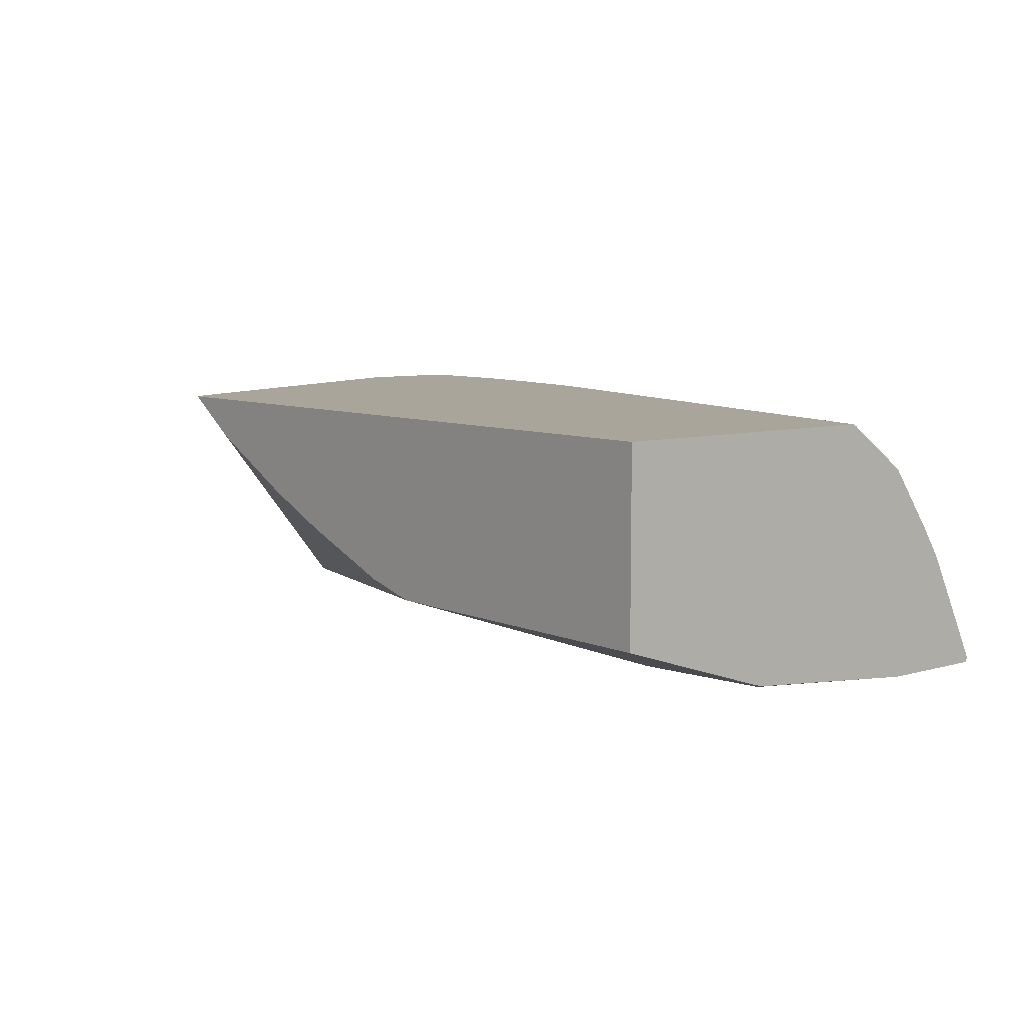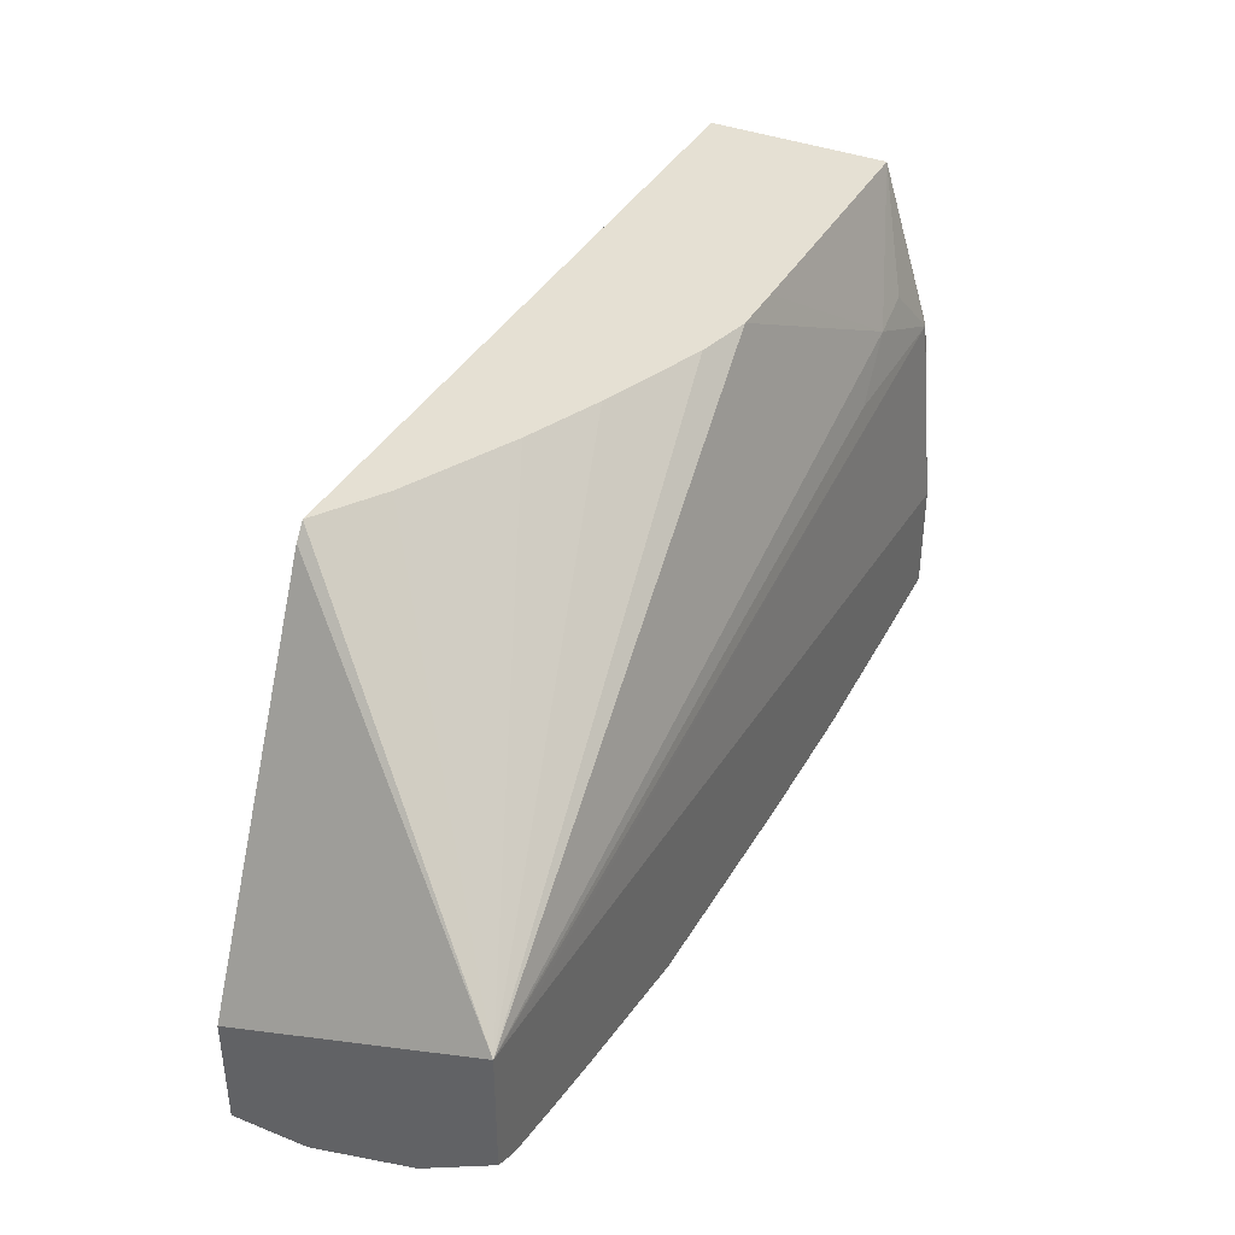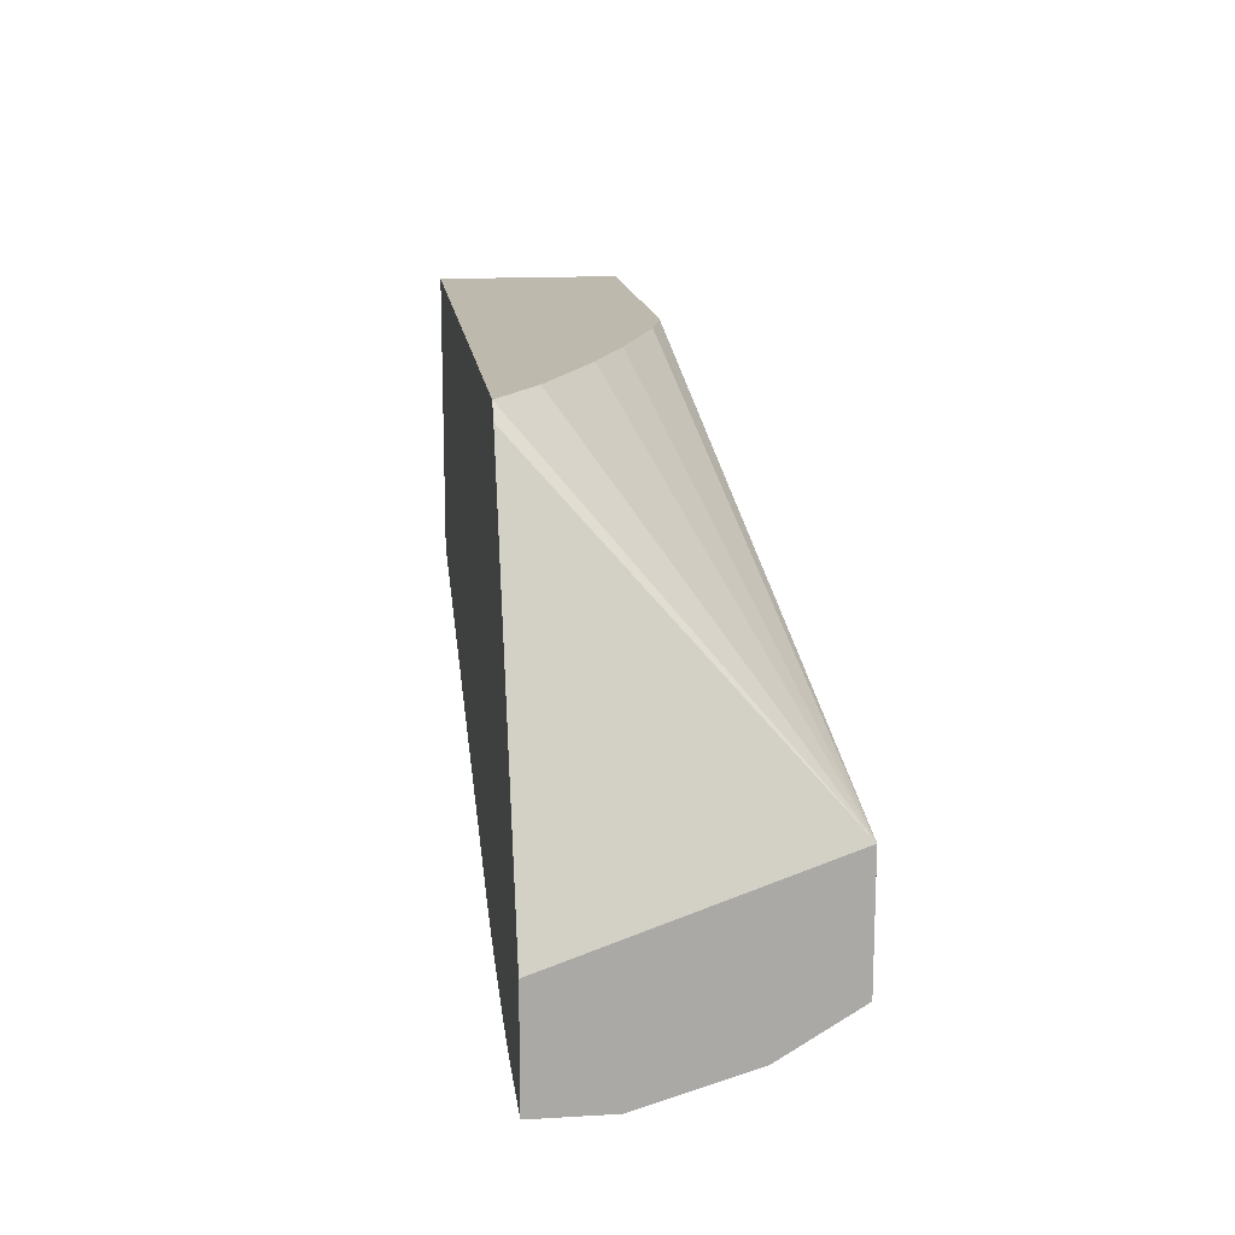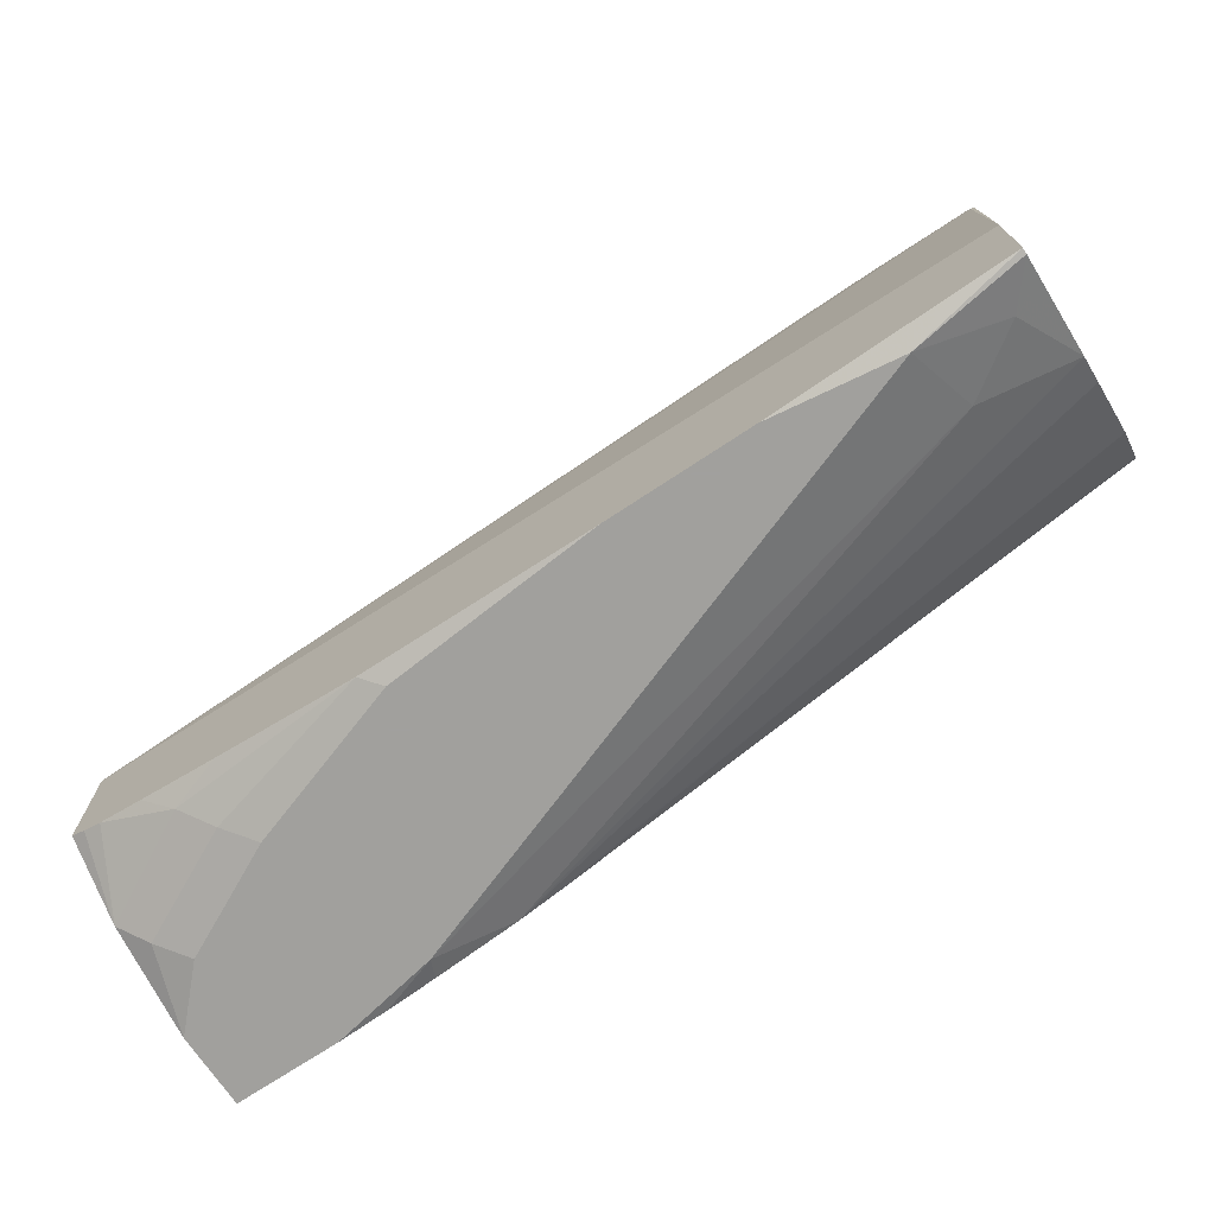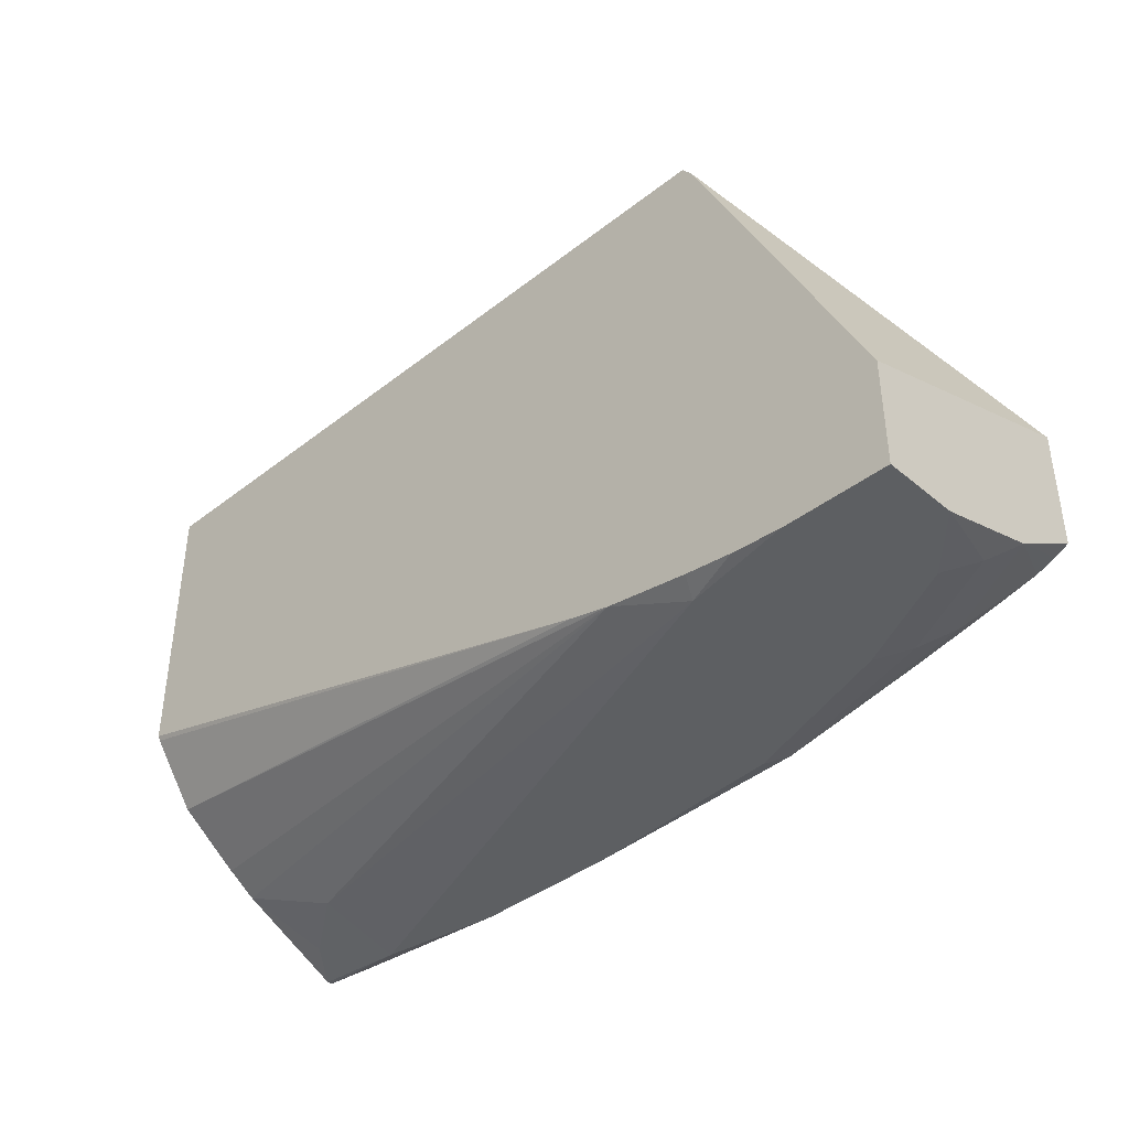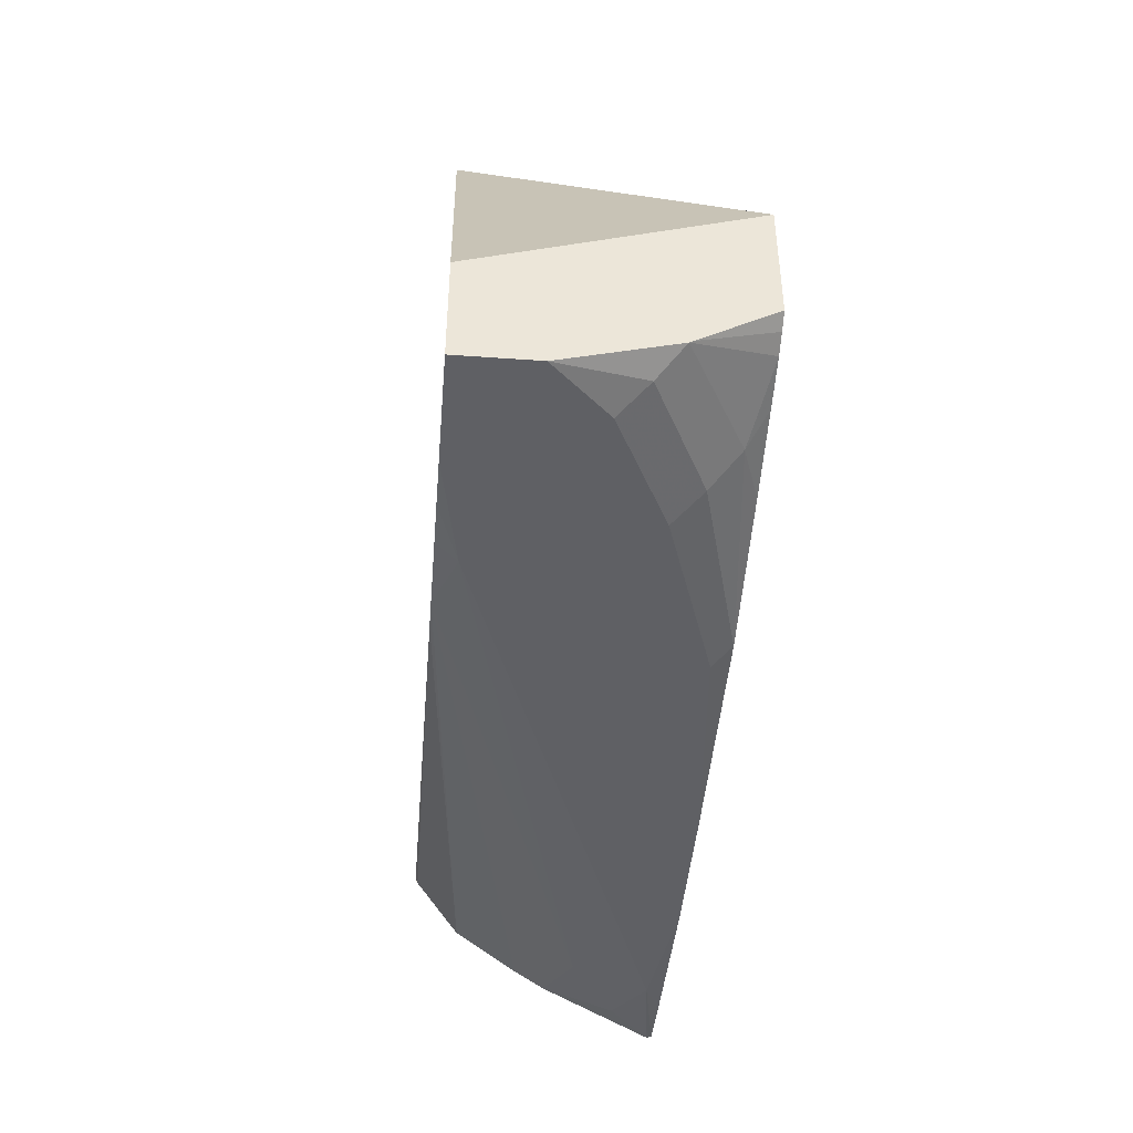
<metadata>
{"format":"obj","ext":"obj","renderer":"f3d","projection":"perspective","resolution":1024,"background":"white","views":[{"elev":7.5,"azim":-129.2,"up":"+Z"},{"elev":38.2,"azim":116.5,"up":"+Y"},{"elev":15.1,"azim":82.9,"up":"+Y"},{"elev":-71.7,"azim":-146.4,"up":"+Y"},{"elev":-39.7,"azim":44.0,"up":"+Y"},{"elev":-44.4,"azim":85.2,"up":"+Y"}]}
</metadata>
<code>
v 0.04042 -0.4244 -0.7679
v 0.03369 -0.4109 -0.741
v 0.01013 -0.4143 -0.7578
v -0.00131 -0.4182 -0.7724
v -0.00131 -0.418 -0.7746
v 0.02252 -0.4199 -0.7746
v 0.08748 -0.4244 -0.7746
v 0.2627 -0.4244 -0.6871
v -0.00131 -0.398 -0.732
v 0.2349 -0.4155 -0.6795
v -0.00131 -0.377 -0.7746
v 0.1415 -0.4244 -0.7746
v 0.3031 -0.4244 -0.6795
v 0.2844 -0.4229 -0.6795
v 0.2665 -0.4206 -0.6795
v -0.00131 -0.3907 -0.7208
v 0.2319 -0.4148 -0.6795
v -0.00131 -0.3739 -0.6972
v -0.00131 -0.3043 -0.7676
v 2.42e-06 -0.3032 -0.7679
v 0.33 -0.3512 -0.7746
v 0.2289 -0.4211 -0.7746
v 0.2223 -0.4244 -0.7679
v 0.3425 -0.4244 -0.6795
v 0.2198 -0.4118 -0.6795
v -0.00131 -0.3503 -0.6804
v -0.00131 -0.3005 -0.7666
v -0.00131 -0.242 -0.7477
v 0.01771 -0.2829 -0.7629
v 0.03706 -0.2863 -0.7646
v 0.06065 -0.3032 -0.7679
v 0.3425 -0.3504 -0.7746
v 0.2833 -0.4109 -0.7746
v 0.3031 -0.4118 -0.7679
v 0.293 -0.4193 -0.7578
v 0.2829 -0.4244 -0.7477
v 0.3425 -0.4244 -0.7073
v 0.3425 -0.3838 -0.6795
v -0.00131 -0.3486 -0.6795
v -0.00131 -0.242 -0.6795
v 0.1011 -0.242 -0.7477
v 0.1212 -0.242 -0.7476
v 0.1818 -0.242 -0.7274
v 0.2101 -0.242 -0.7153
v 0.2505 -0.242 -0.6951
v 0.2738 -0.242 -0.6795
v 0.2779 -0.2476 -0.6795
v 0.3425 -0.3955 -0.7746
v 0.142 -0.242 -0.7424
v 0.313 -0.4047 -0.7746
v 0.33 -0.4009 -0.7746
v 0.3425 -0.4126 -0.7467
v 0.3334 -0.4193 -0.7376
v 0.3233 -0.4244 -0.7275
v 0.3425 -0.4117 -0.7481
v 0.3369 -0.3983 -0.7746
f 28 46 45
f 23 35 36
f 24 37 52
f 24 52 55
f 24 55 48
f 24 32 38
f 25 39 26
f 28 30 29
f 22 35 23
f 28 40 46
f 24 48 32
f 22 34 35
f 20 27 28
f 20 32 21
f 20 31 32
f 20 30 31
f 20 29 30
f 20 28 29
f 19 27 20
f 18 25 26
f 17 25 18
f 12 22 23
f 28 45 44
f 11 20 21
f 22 33 34
f 28 44 43
f 34 51 52
f 28 49 42
f 11 19 20
f 52 56 55
f 51 56 52
f 48 55 56
f 37 53 52
f 37 54 53
f 35 54 36
f 35 53 54
f 35 52 53
f 34 52 35
f 34 50 51
f 28 43 49
f 33 50 34
f 32 42 49
f 32 47 38
f 32 46 47
f 32 45 46
f 32 44 45
f 32 43 44
f 30 32 31
f 30 42 32
f 30 41 42
f 28 41 30
f 28 42 41
f 32 49 43
f 10 18 16
f 5 48 56
f 10 25 17
f 4 40 28
f 4 39 40
f 4 26 39
f 4 18 26
f 4 16 18
f 4 9 16
f 3 9 4
f 2 10 9
f 2 8 10
f 2 9 3
f 1 8 2
f 4 28 27
f 1 13 8
f 1 54 37
f 1 36 54
f 1 23 36
f 1 12 23
f 1 7 12
f 1 6 7
f 1 5 6
f 1 4 5
f 1 3 4
f 1 2 3
f 10 17 18
f 1 37 24
f 4 27 19
f 1 24 13
f 4 11 5
f 10 39 25
f 4 19 11
f 10 40 39
f 10 46 40
f 10 47 46
f 10 38 47
f 10 24 38
f 10 14 13
f 10 15 14
f 9 10 16
f 8 15 10
f 8 14 15
f 10 13 24
f 8 13 14
f 5 21 32
f 5 32 48
f 5 11 21
f 5 51 50
f 5 50 33
f 5 56 51
f 5 33 22
f 5 22 12
f 5 12 7
f 5 7 6

</code>
